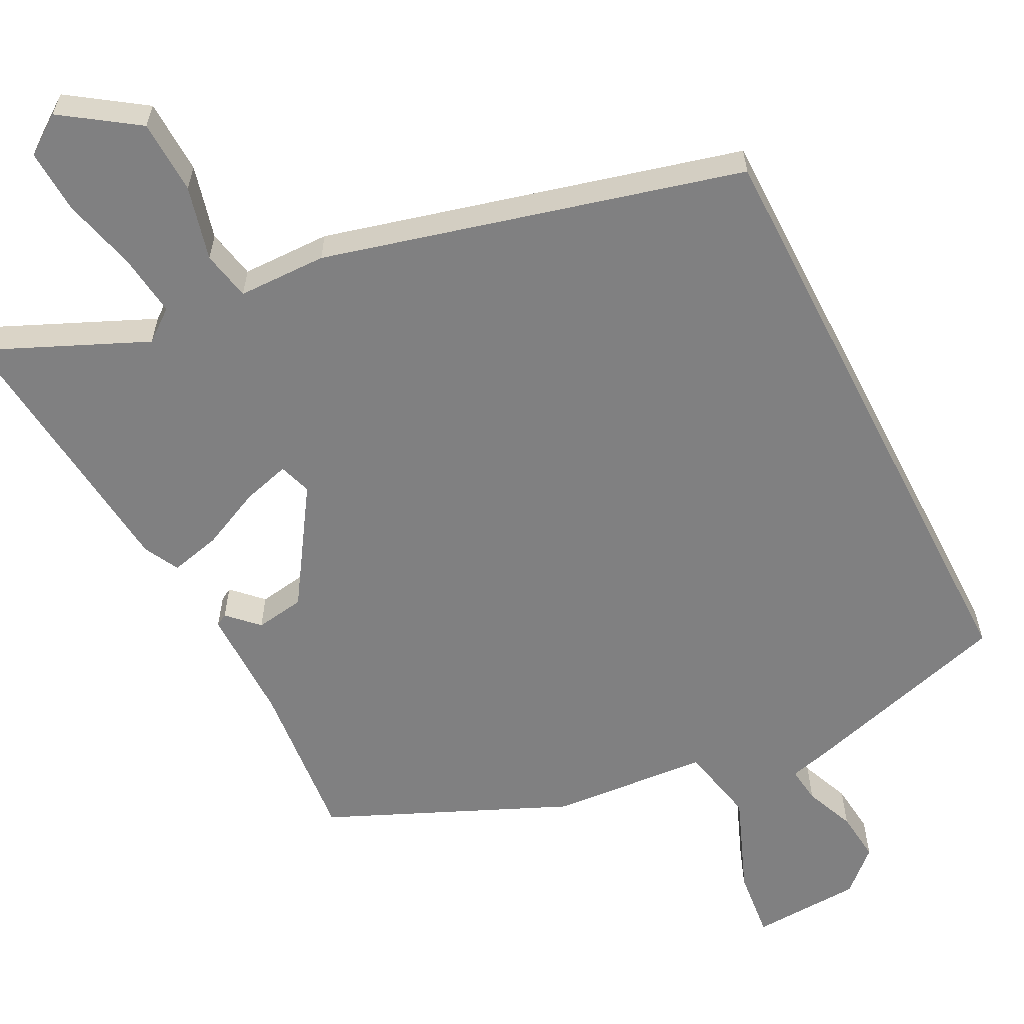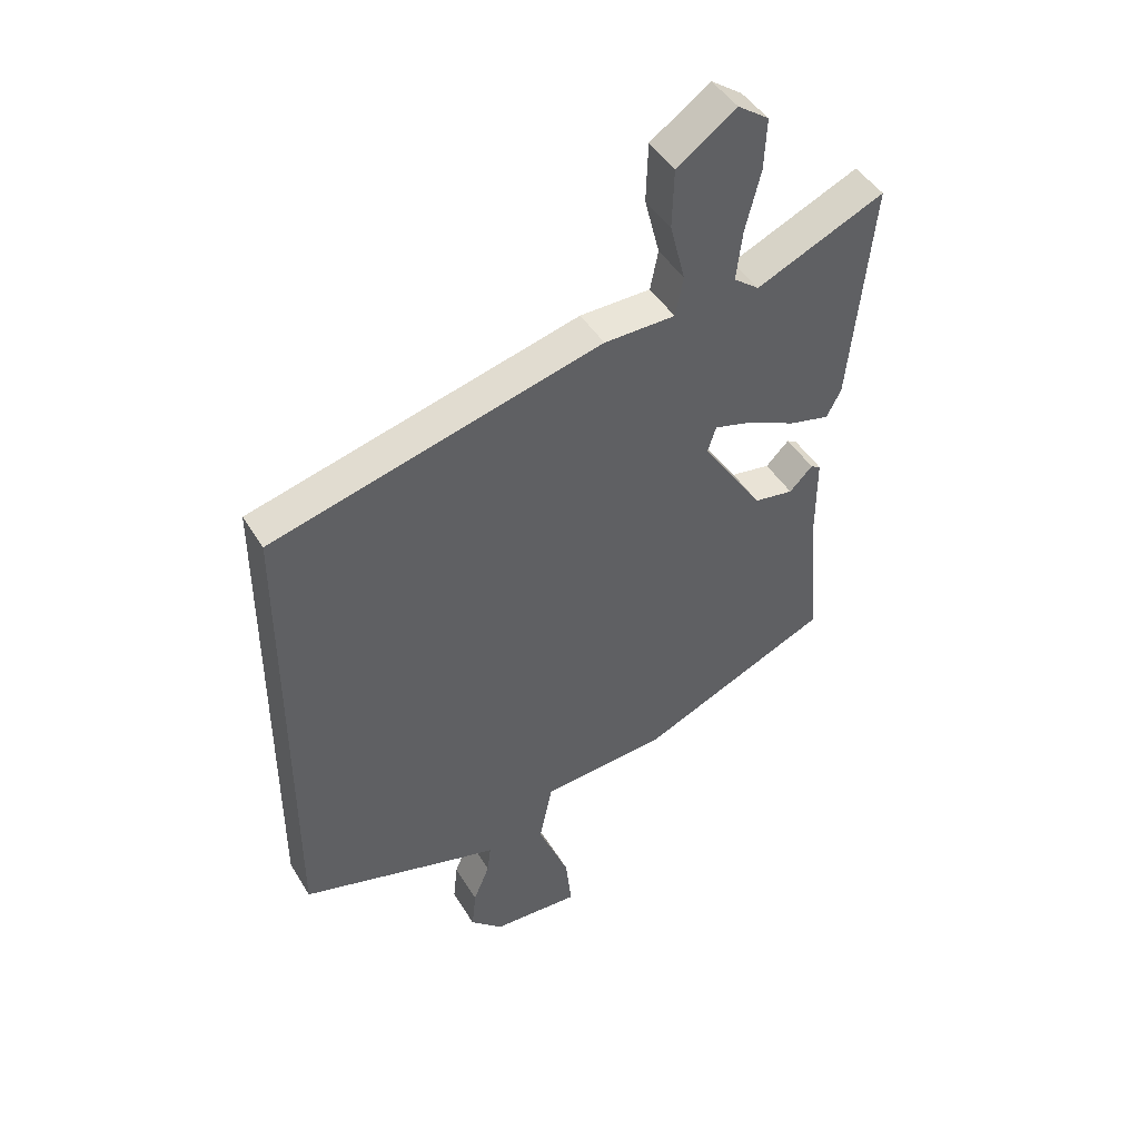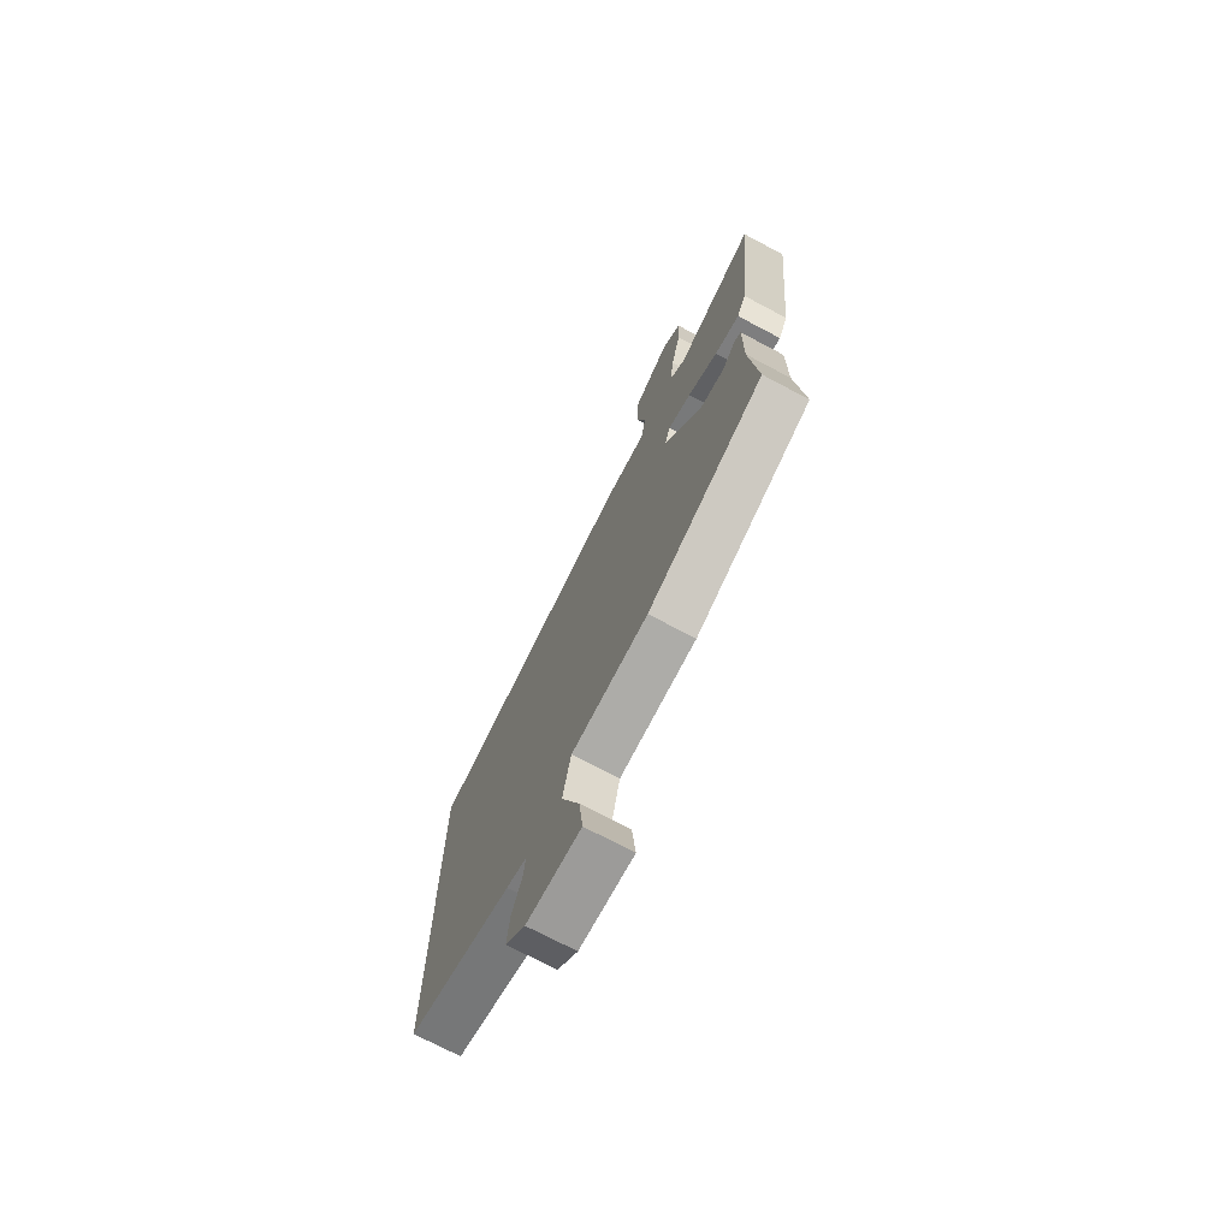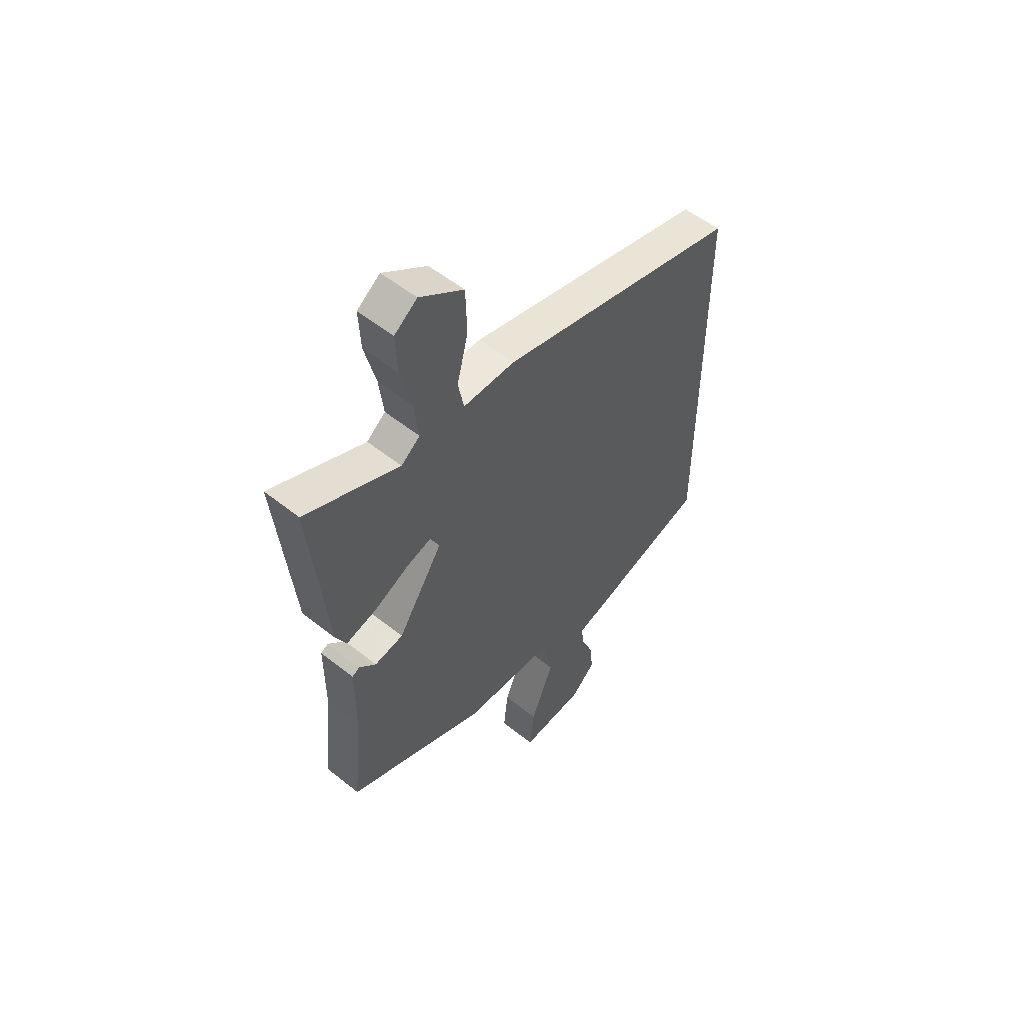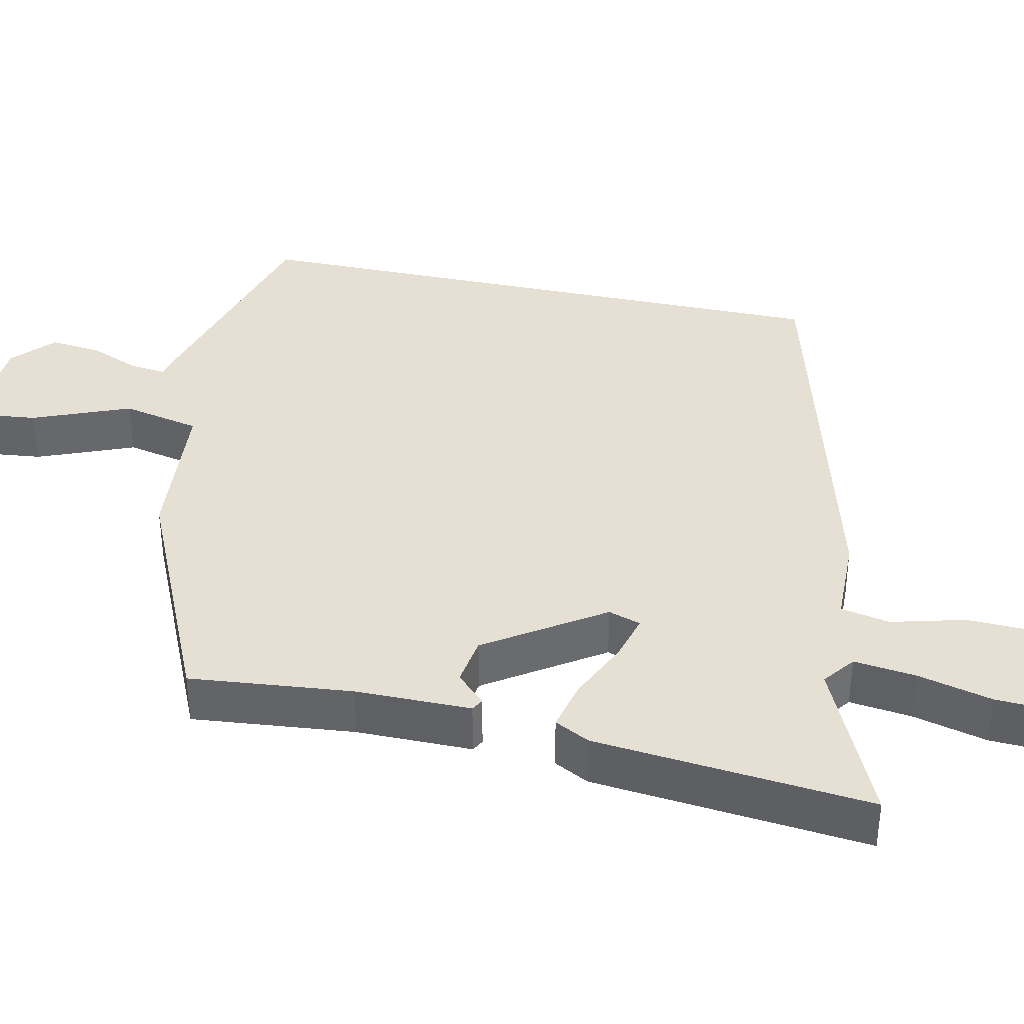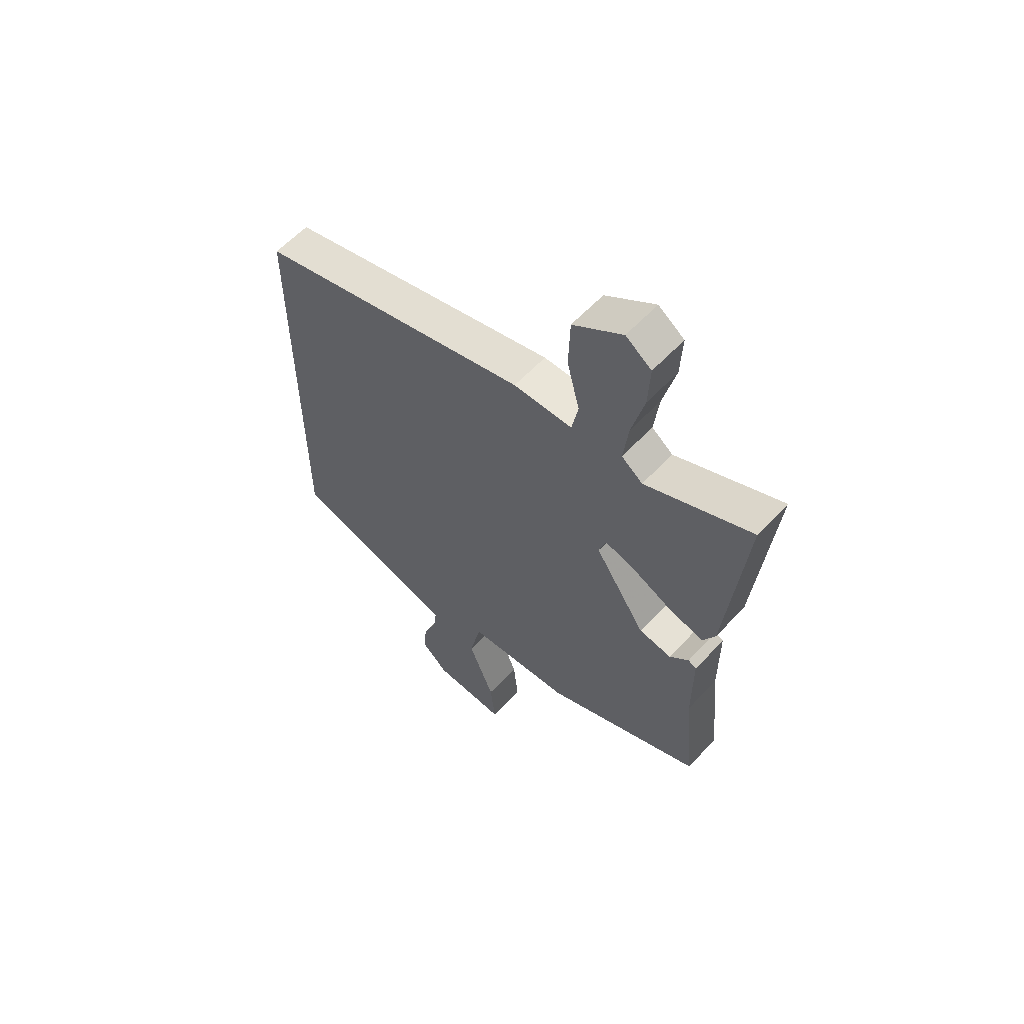
<metadata>
{"format":"obj","ext":"obj","renderer":"f3d","projection":"perspective","resolution":1024,"background":"white","views":[{"elev":-60.1,"azim":27.2,"up":"+Y"},{"elev":45.4,"azim":150.5,"up":"+Z"},{"elev":-72.3,"azim":-117.9,"up":"+Z"},{"elev":54.5,"azim":-49.8,"up":"+Z"},{"elev":38.1,"azim":-77.9,"up":"+Y"},{"elev":59.5,"azim":-137.4,"up":"+Z"}]}
</metadata>
<code>
v -0.474 0.07 -0.319
v -0.453 0.07 -0.104
v -0.453 0.07 0.049
v -0.437 0.07 0.058
v -0.399 0.07 0.02
v -0.334 0.07 0.03
v -0.233 0.07 0.183
v -0.247 0.07 0.226
v -0.309 0.07 0.209
v -0.389 0.07 0.172
v -0.456 0.07 0.156
v -0.48 0.07 0.202
v -0.517 0.07 0.568
v -0.306 0.07 0.474
v -0.264 0.07 0.506
v -0.274 0.07 0.588
v -0.299 0.07 0.687
v -0.303 0.07 0.771
v -0.252 0.07 0.807
v -0.154 0.07 0.739
v -0.151 0.07 0.641
v -0.176 0.07 0.544
v -0.163 0.07 0.479
v -0.046 0.07 0.477
v 0.5 0.07 0.333
v 0.5 0.07 -0.466
v 0.221 0.07 -0.546
v 0.167 0.07 -0.56
v 0.173 0.07 -0.608
v 0.2 0.07 -0.674
v 0.207 0.07 -0.741
v 0.153 0.07 -0.791
v 0.008 0.07 -0.798
v 0.018 0.07 -0.706
v 0.069 0.07 -0.578
v 0.047 0.07 -0.475
v -0.16 0.07 -0.458
v -0.474 0 -0.319
v -0.453 0 -0.104
v -0.453 0 0.049
v -0.437 0 0.058
v -0.399 0 0.02
v -0.334 0 0.03
v -0.233 0 0.183
v -0.247 0 0.226
v -0.309 0 0.209
v -0.389 0 0.172
v -0.456 0 0.156
v -0.48 0 0.202
v -0.517 0 0.568
v -0.306 0 0.474
v -0.264 0 0.506
v -0.274 0 0.588
v -0.299 0 0.687
v -0.303 0 0.771
v -0.252 0 0.807
v -0.154 0 0.739
v -0.151 0 0.641
v -0.176 0 0.544
v -0.163 0 0.479
v -0.046 0 0.477
v 0.5 0 0.333
v 0.5 0 -0.466
v 0.221 0 -0.546
v 0.167 0 -0.56
v 0.173 0 -0.608
v 0.2 0 -0.674
v 0.207 0 -0.741
v 0.153 0 -0.791
v 0.008 0 -0.798
v 0.018 0 -0.706
v 0.069 0 -0.578
v 0.047 0 -0.475
v -0.16 0 -0.458
f 36 37 1 2
f 33 34 35
f 32 33 35
f 31 32 35
f 30 31 35
f 29 30 35
f 28 29 35 36
f 27 28 36
f 26 27 36
f 25 26 36
f 24 25 36
f 23 24 36
f 20 21 22
f 19 20 22
f 18 19 22
f 17 18 22
f 16 17 22
f 15 16 22 23
f 14 15 23 36
f 12 13 14
f 11 12 14
f 10 11 14
f 9 10 14
f 8 9 14
f 7 8 14 36
f 3 4 5
f 2 3 5
f 36 2 5
f 36 5 6
f 6 7 36
f 39 38 74 73
f 72 71 70
f 72 70 69
f 72 69 68
f 72 68 67
f 72 67 66
f 73 72 66 65
f 73 65 64
f 73 64 63
f 73 63 62
f 73 62 61
f 73 61 60
f 59 58 57
f 59 57 56
f 59 56 55
f 59 55 54
f 59 54 53
f 60 59 53 52
f 73 60 52 51
f 51 50 49
f 51 49 48
f 51 48 47
f 51 47 46
f 51 46 45
f 73 51 45 44
f 42 41 40
f 42 40 39
f 42 39 73
f 43 42 73
f 73 44 43
f 1 38 39 2
f 2 39 40 3
f 3 40 41 4
f 4 41 42 5
f 5 42 43 6
f 6 43 44 7
f 7 44 45 8
f 8 45 46 9
f 9 46 47 10
f 10 47 48 11
f 11 48 49 12
f 12 49 50 13
f 13 50 51 14
f 14 51 52 15
f 15 52 53 16
f 16 53 54 17
f 17 54 55 18
f 18 55 56 19
f 19 56 57 20
f 20 57 58 21
f 21 58 59 22
f 22 59 60 23
f 23 60 61 24
f 24 61 62 25
f 25 62 63 26
f 26 63 64 27
f 27 64 65 28
f 28 65 66 29
f 29 66 67 30
f 30 67 68 31
f 31 68 69 32
f 32 69 70 33
f 33 70 71 34
f 34 71 72 35
f 35 72 73 36
f 36 73 74 37
f 37 74 38 1

</code>
